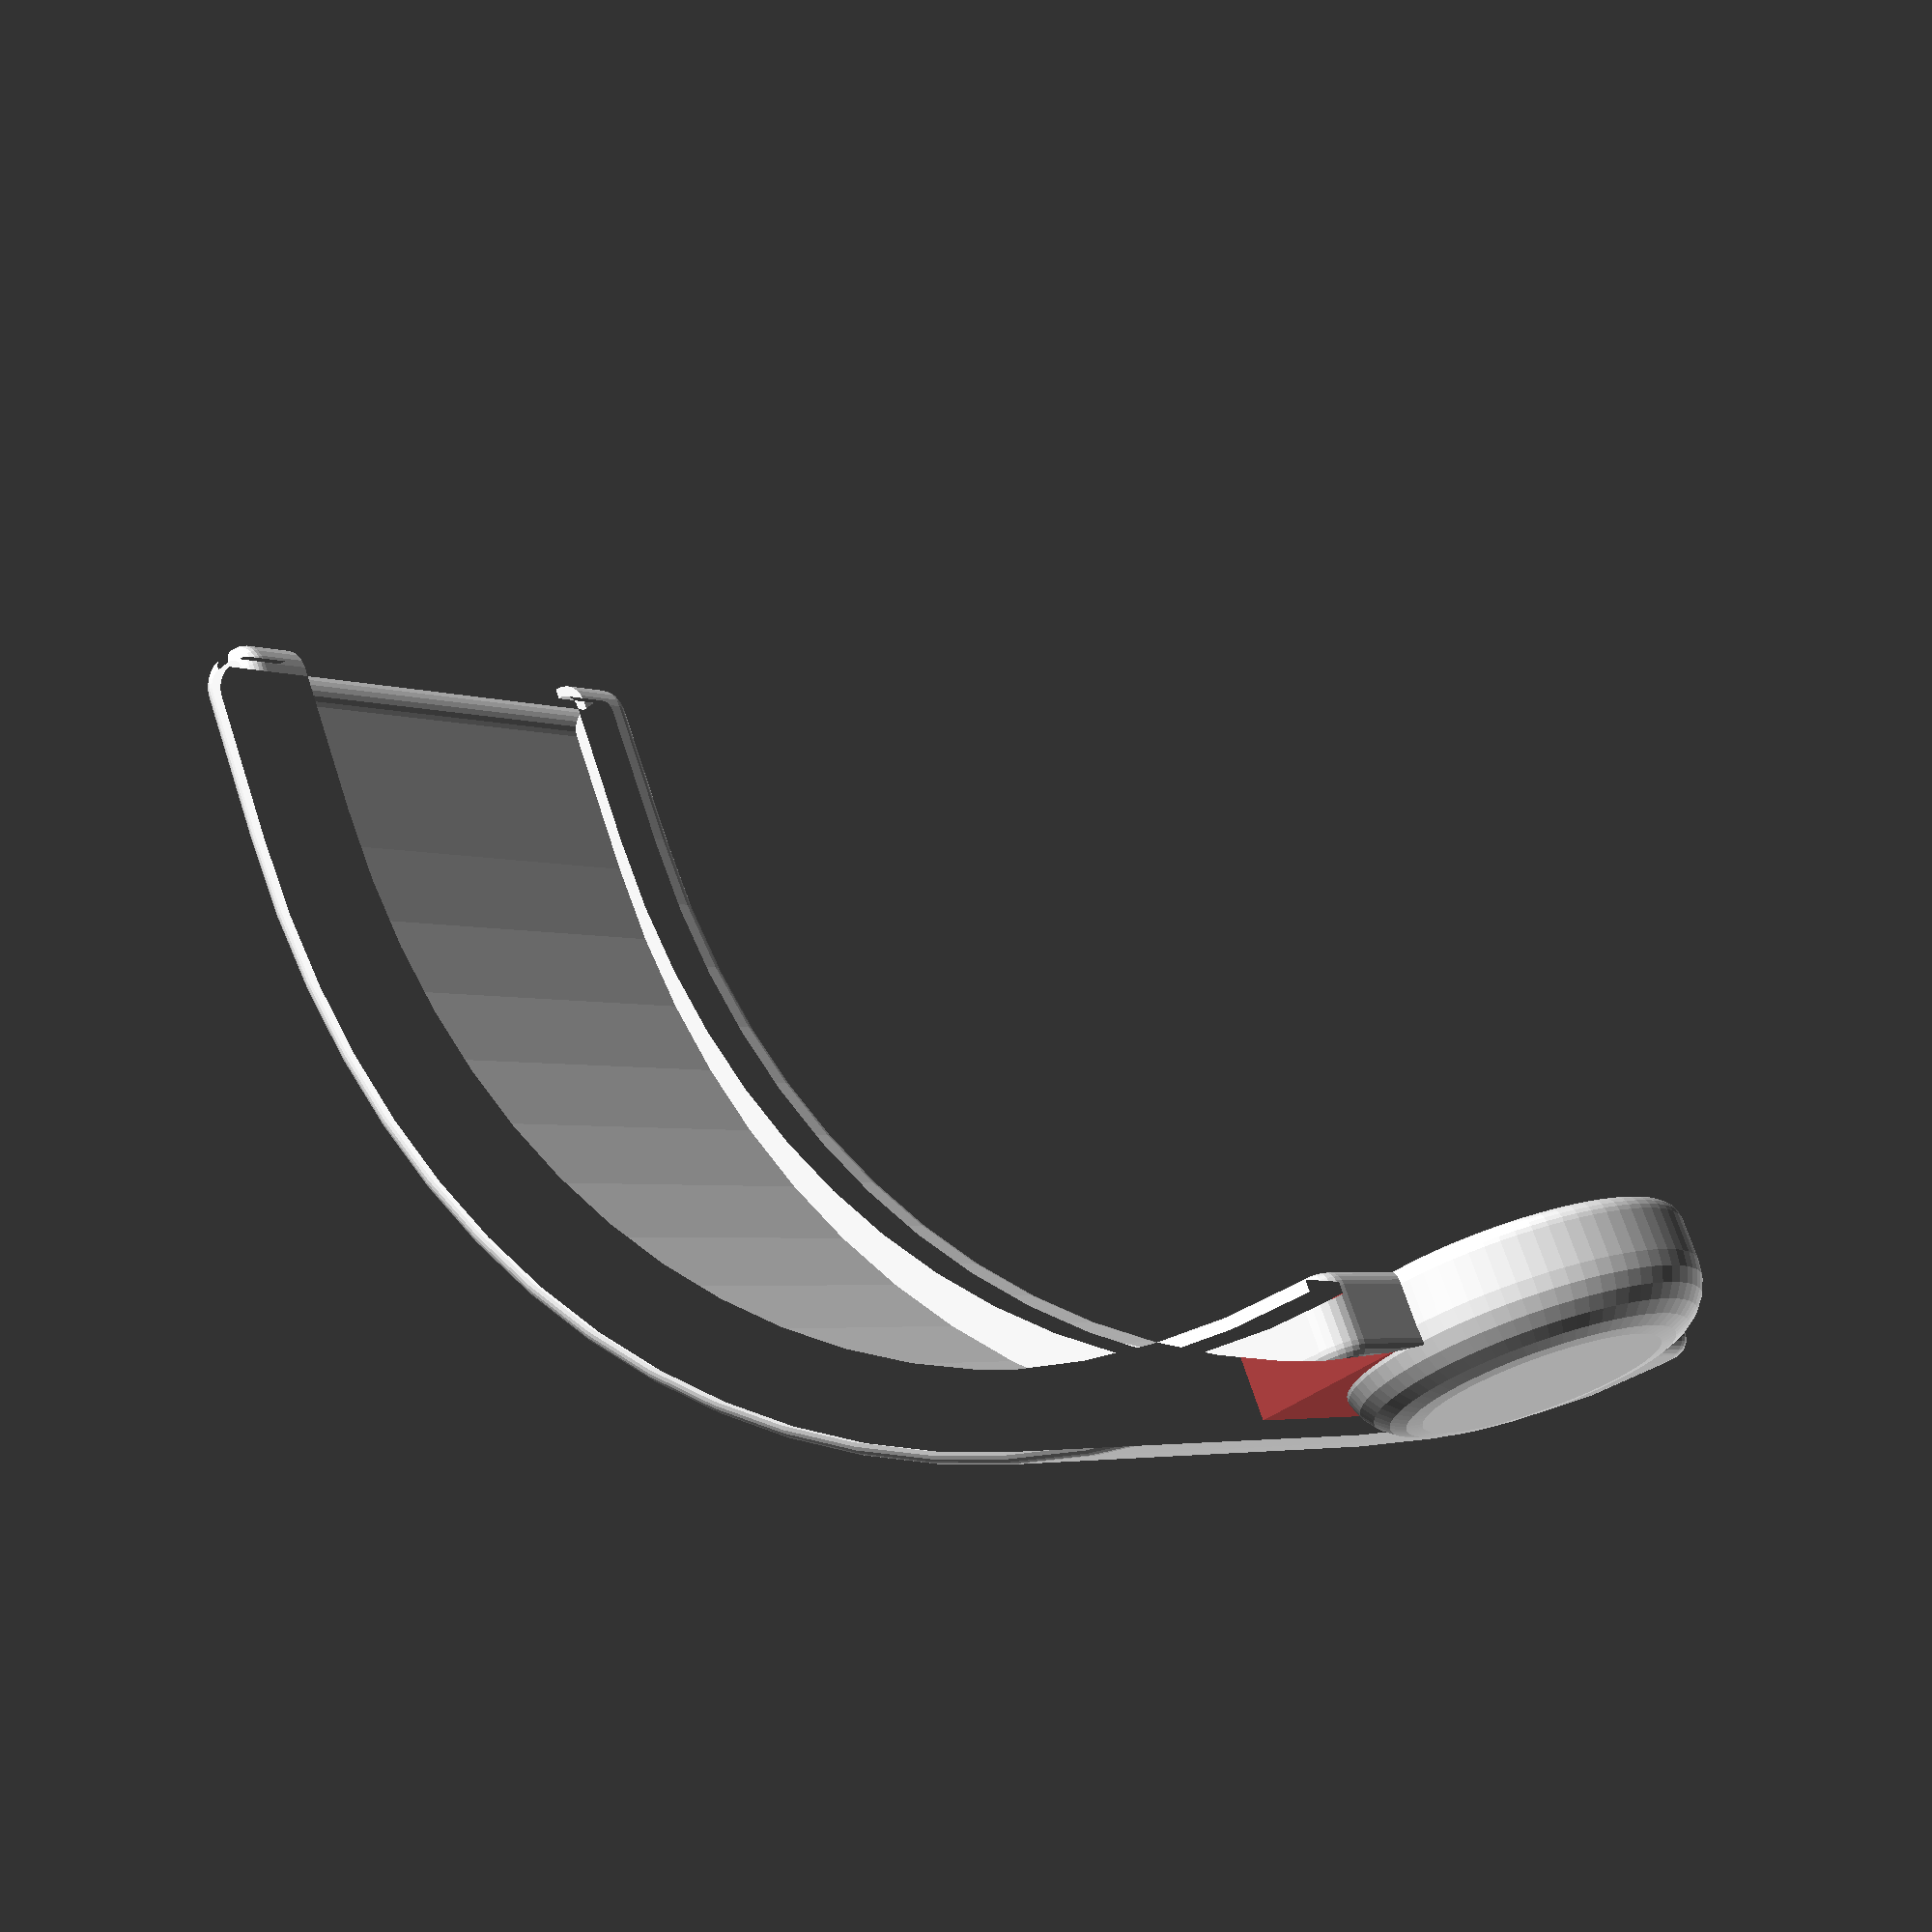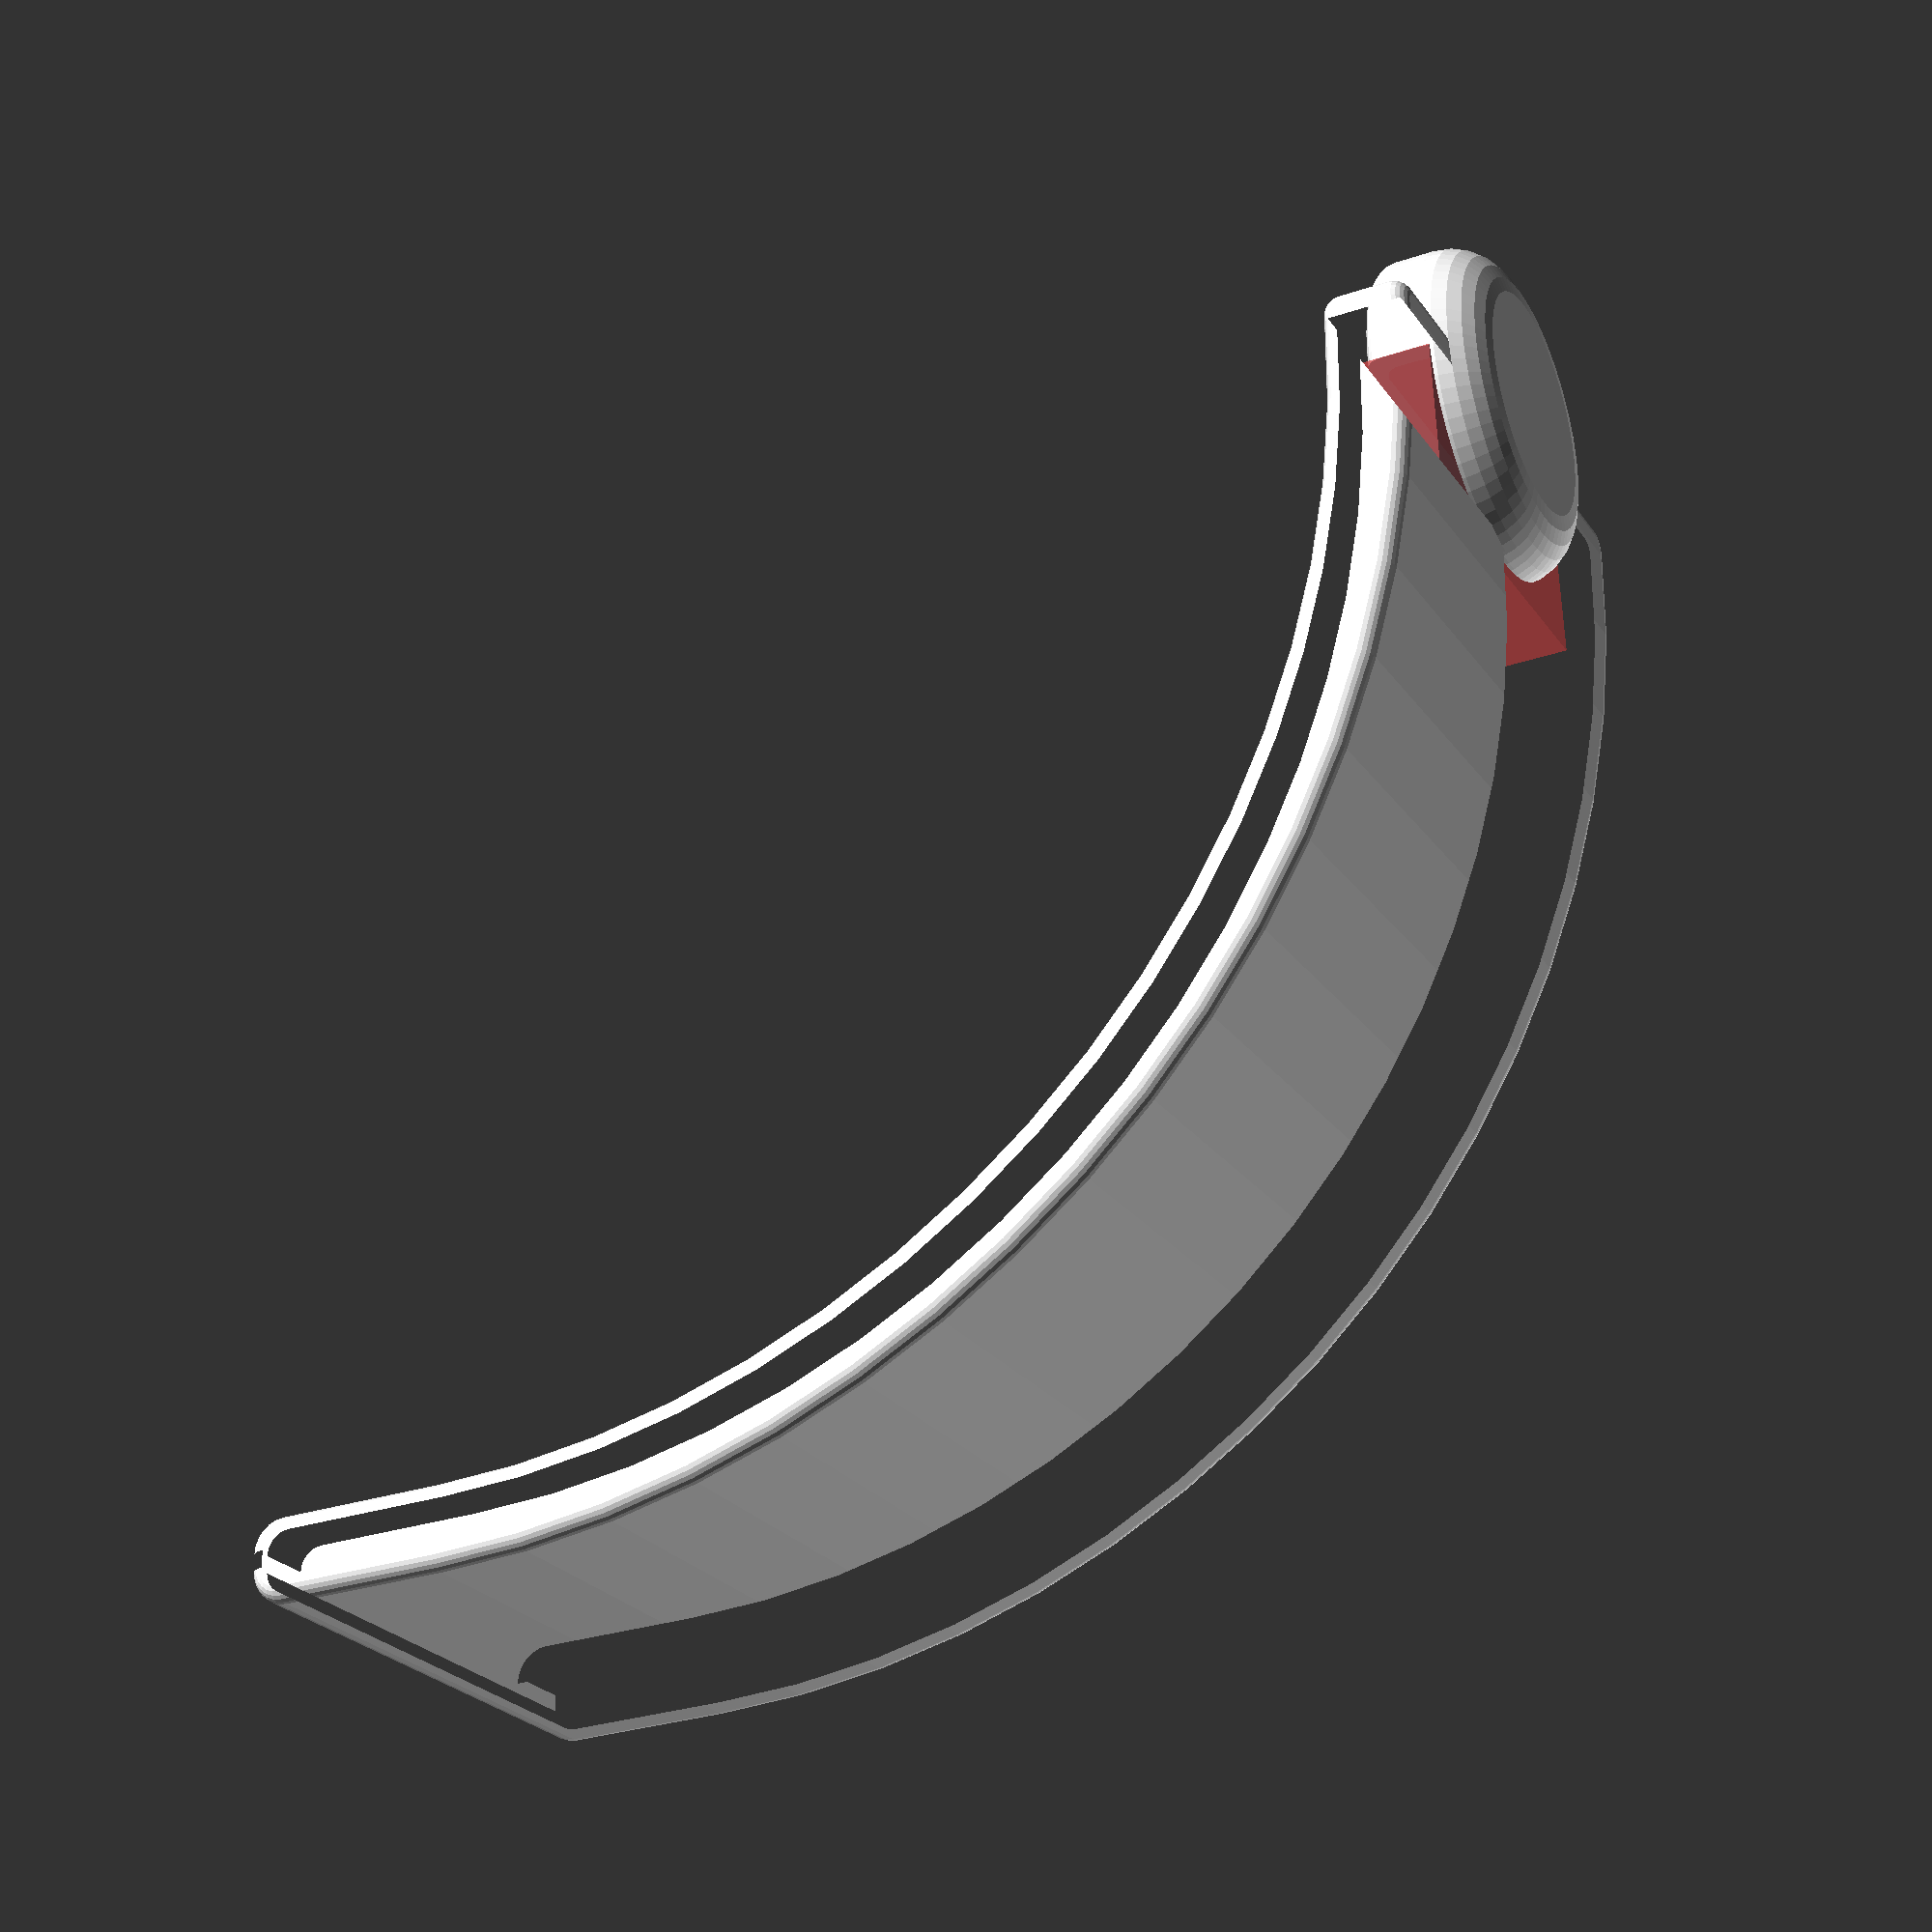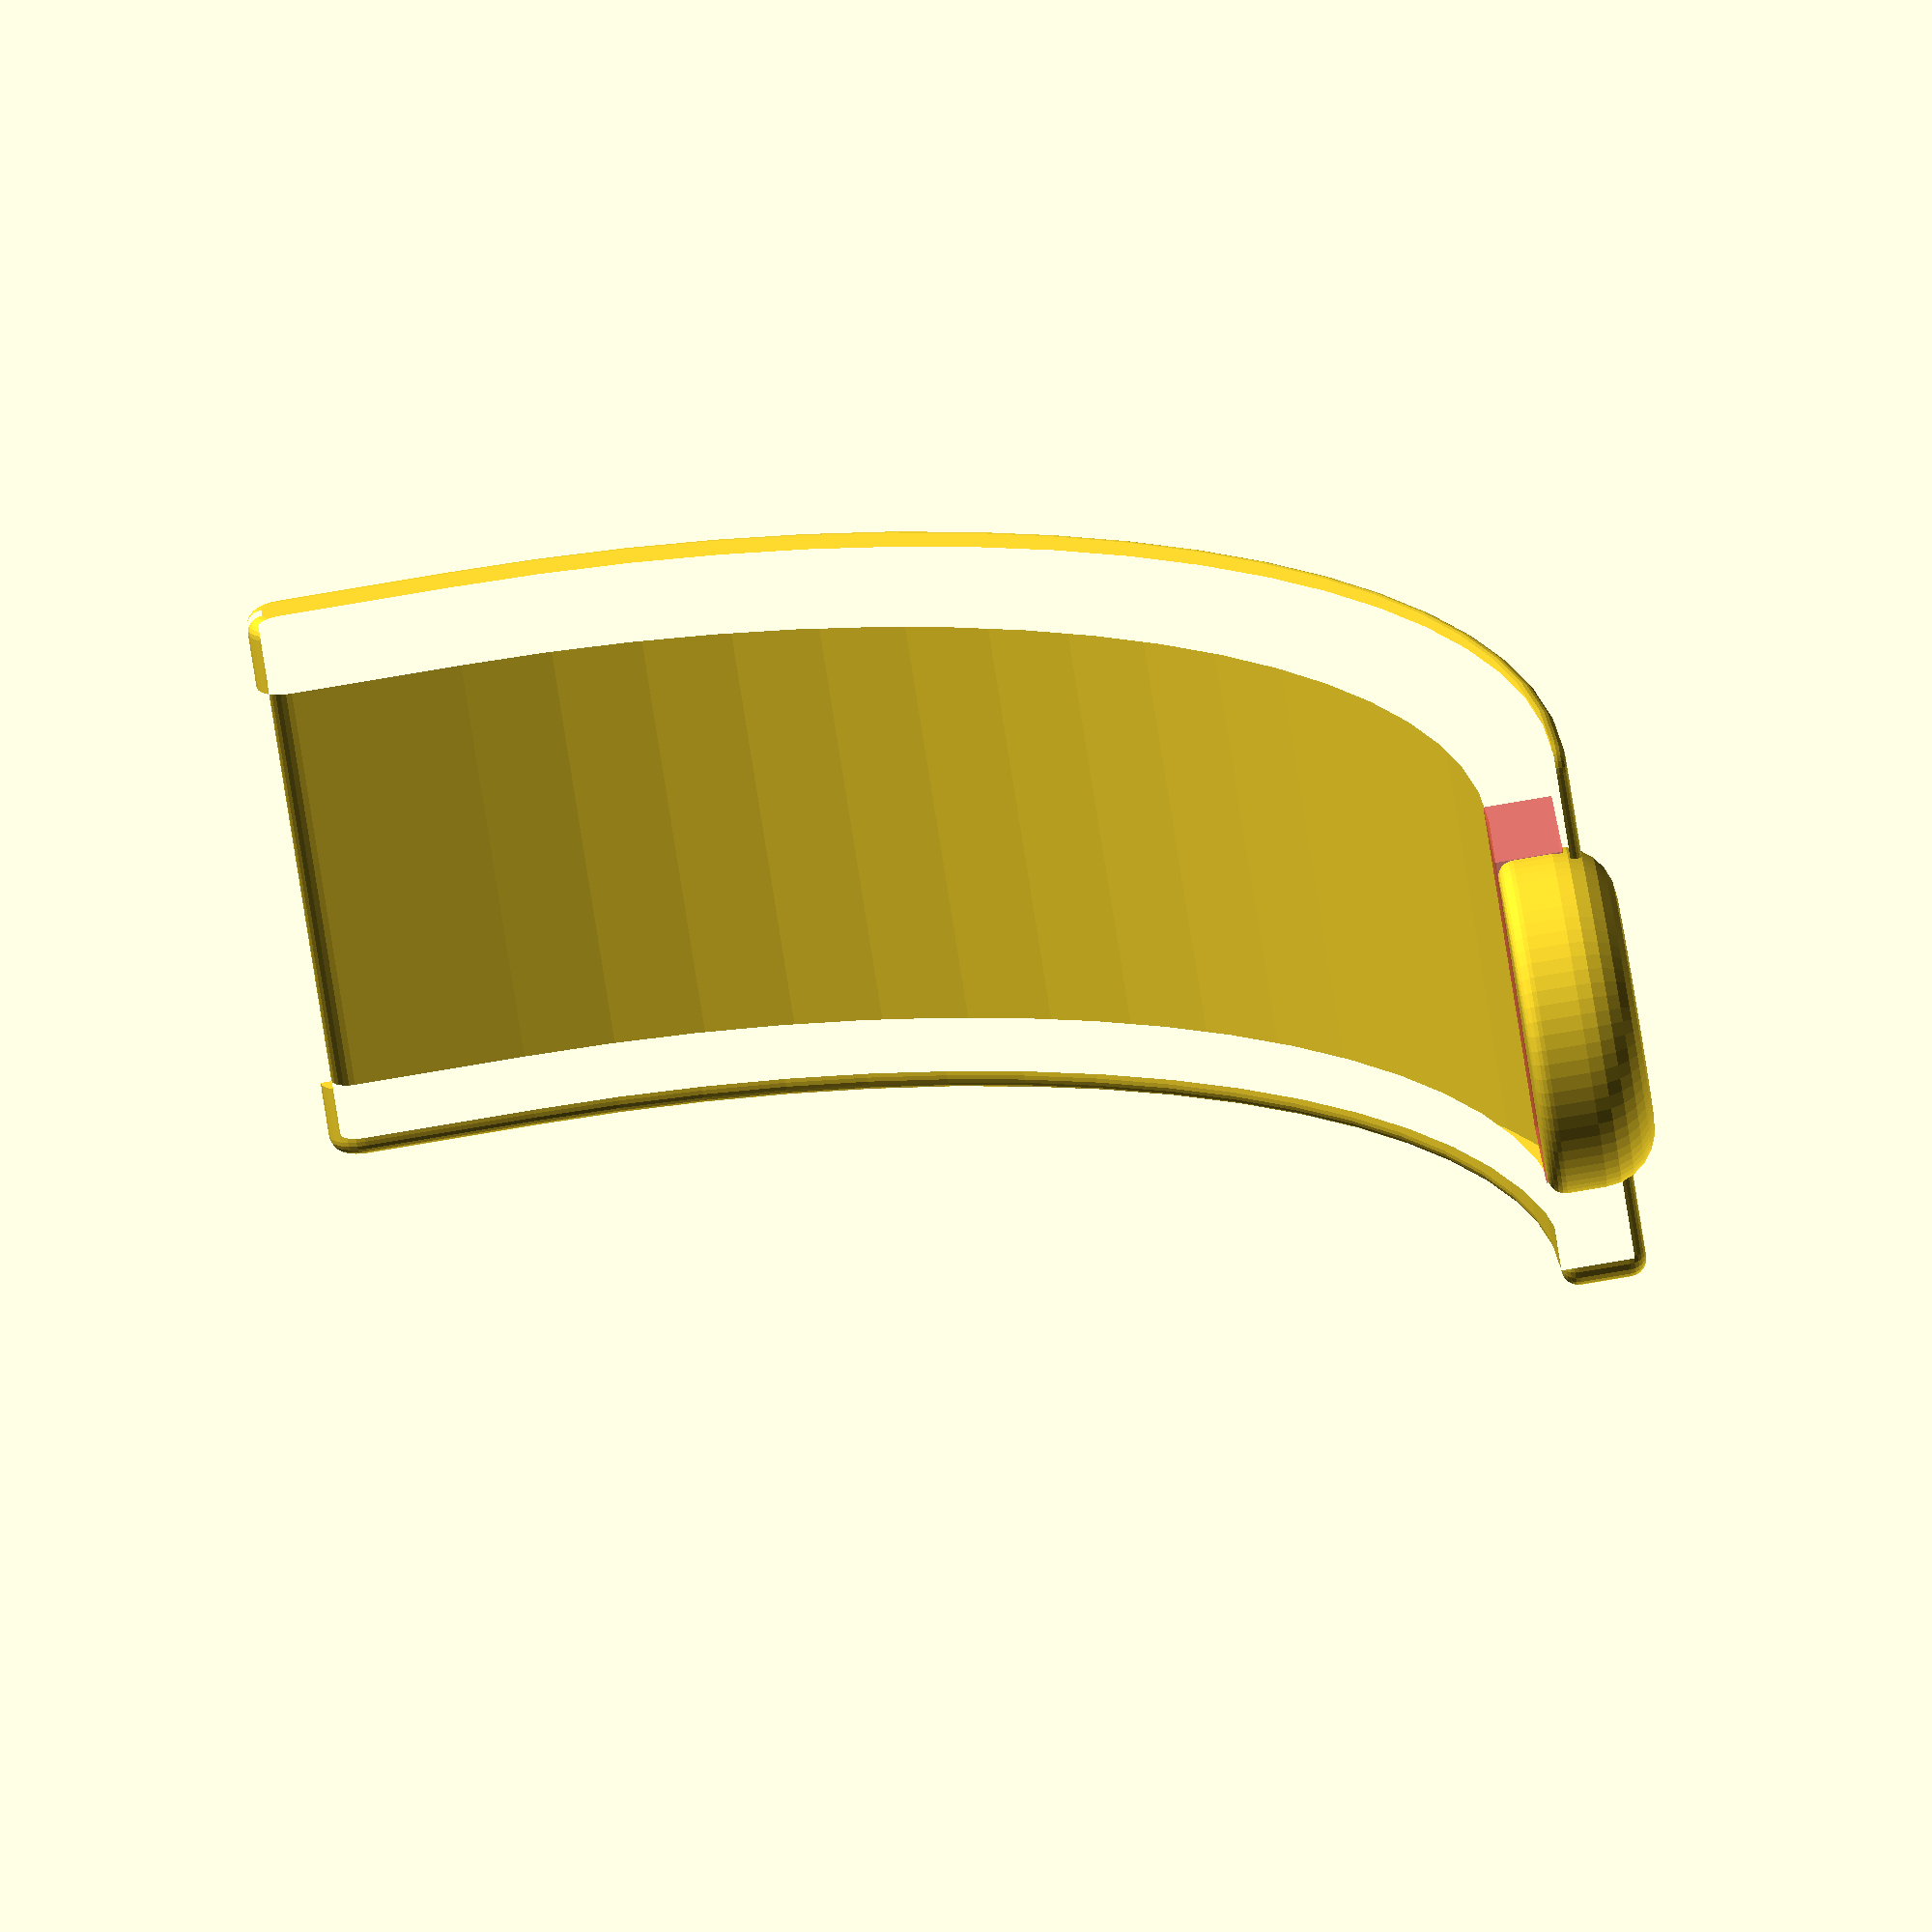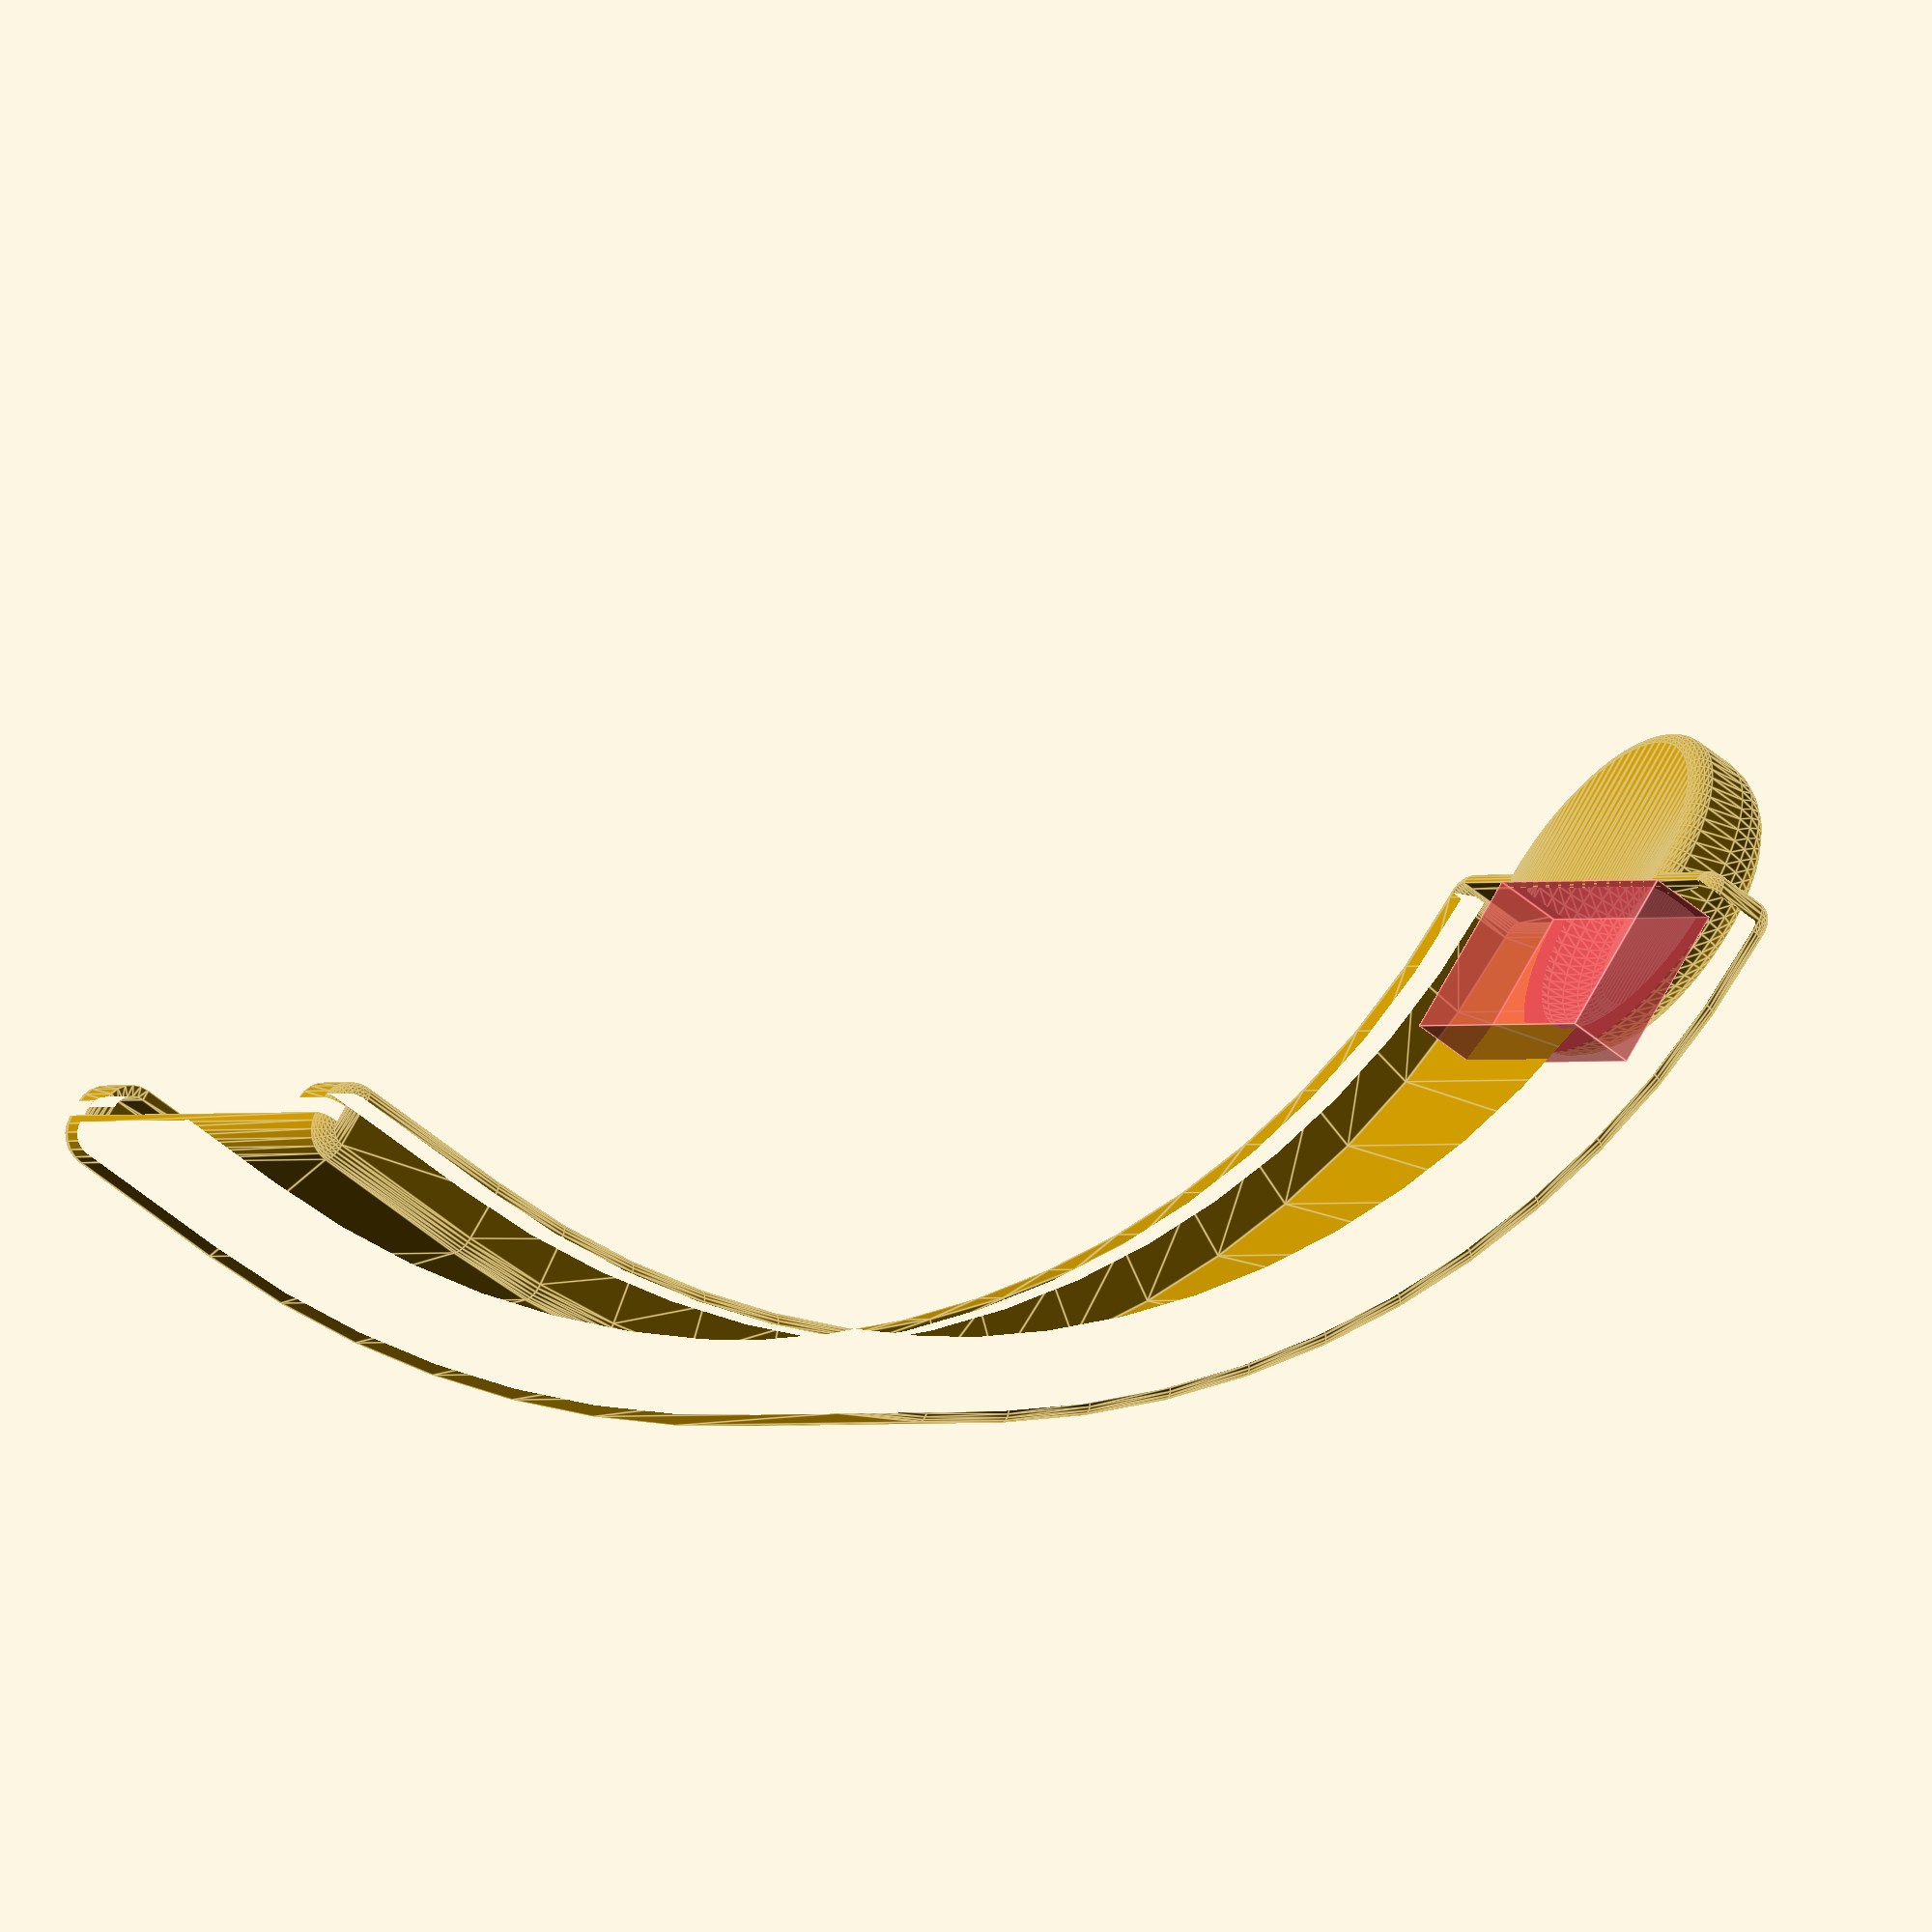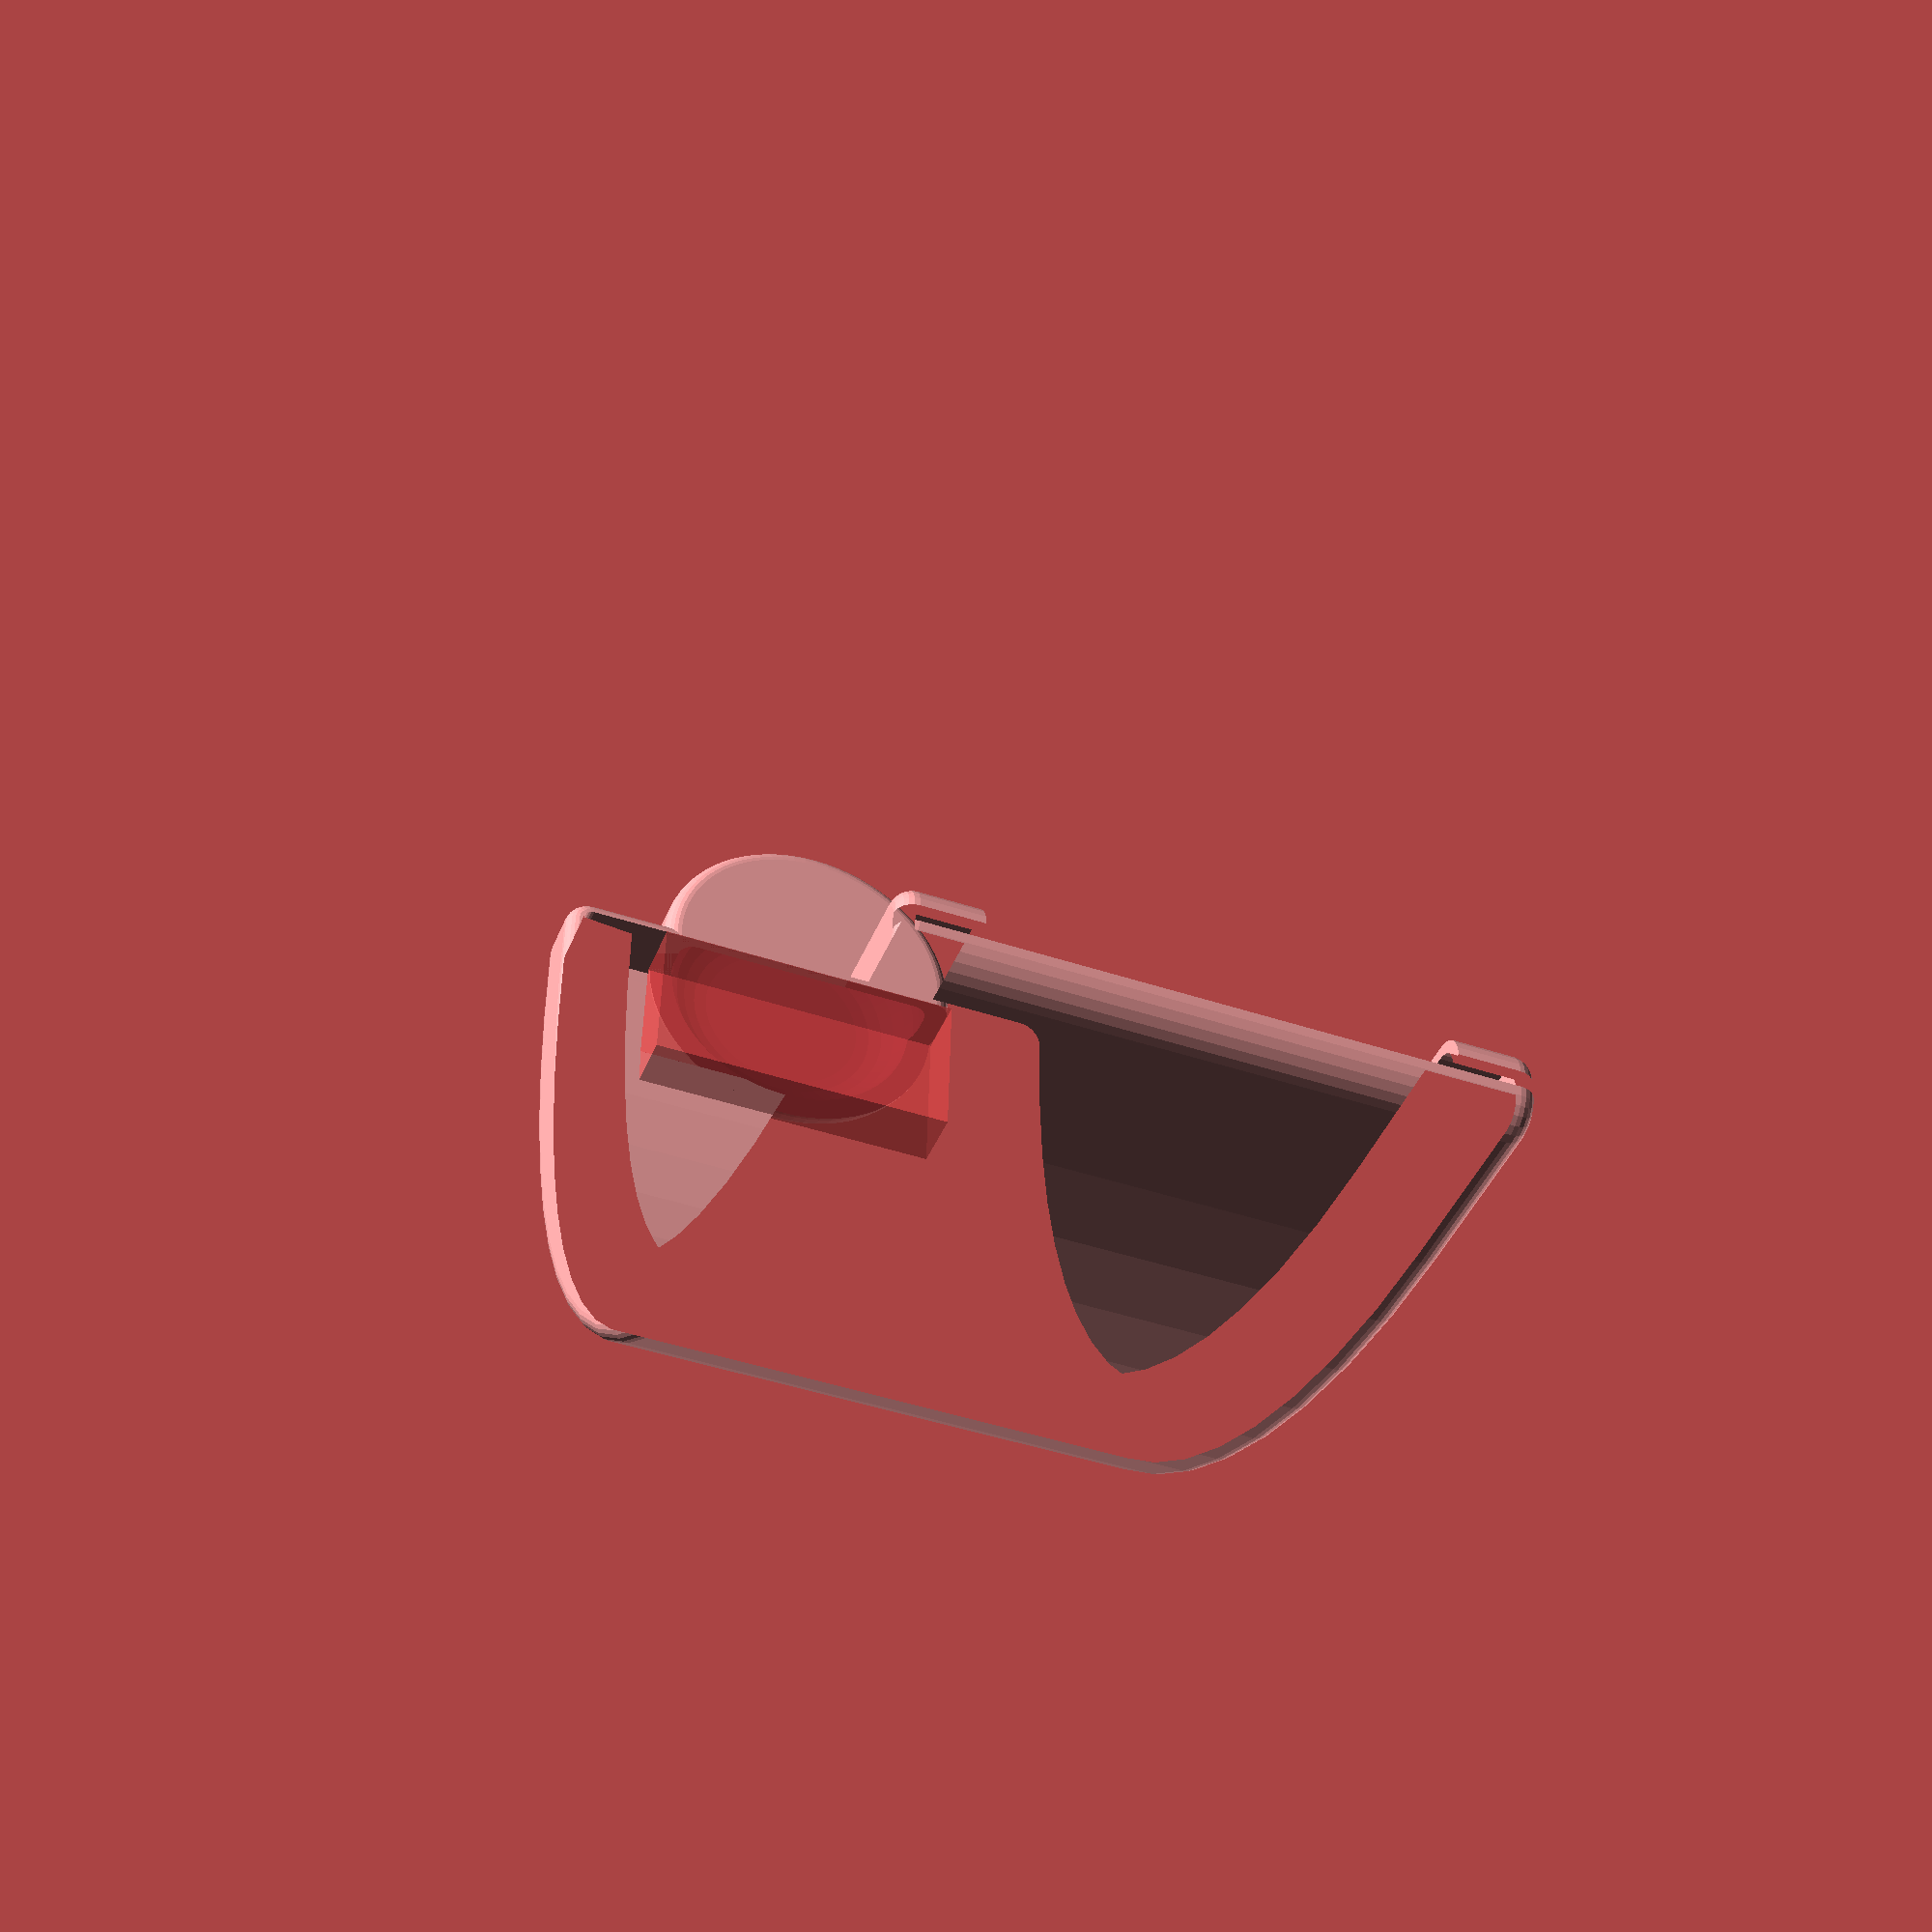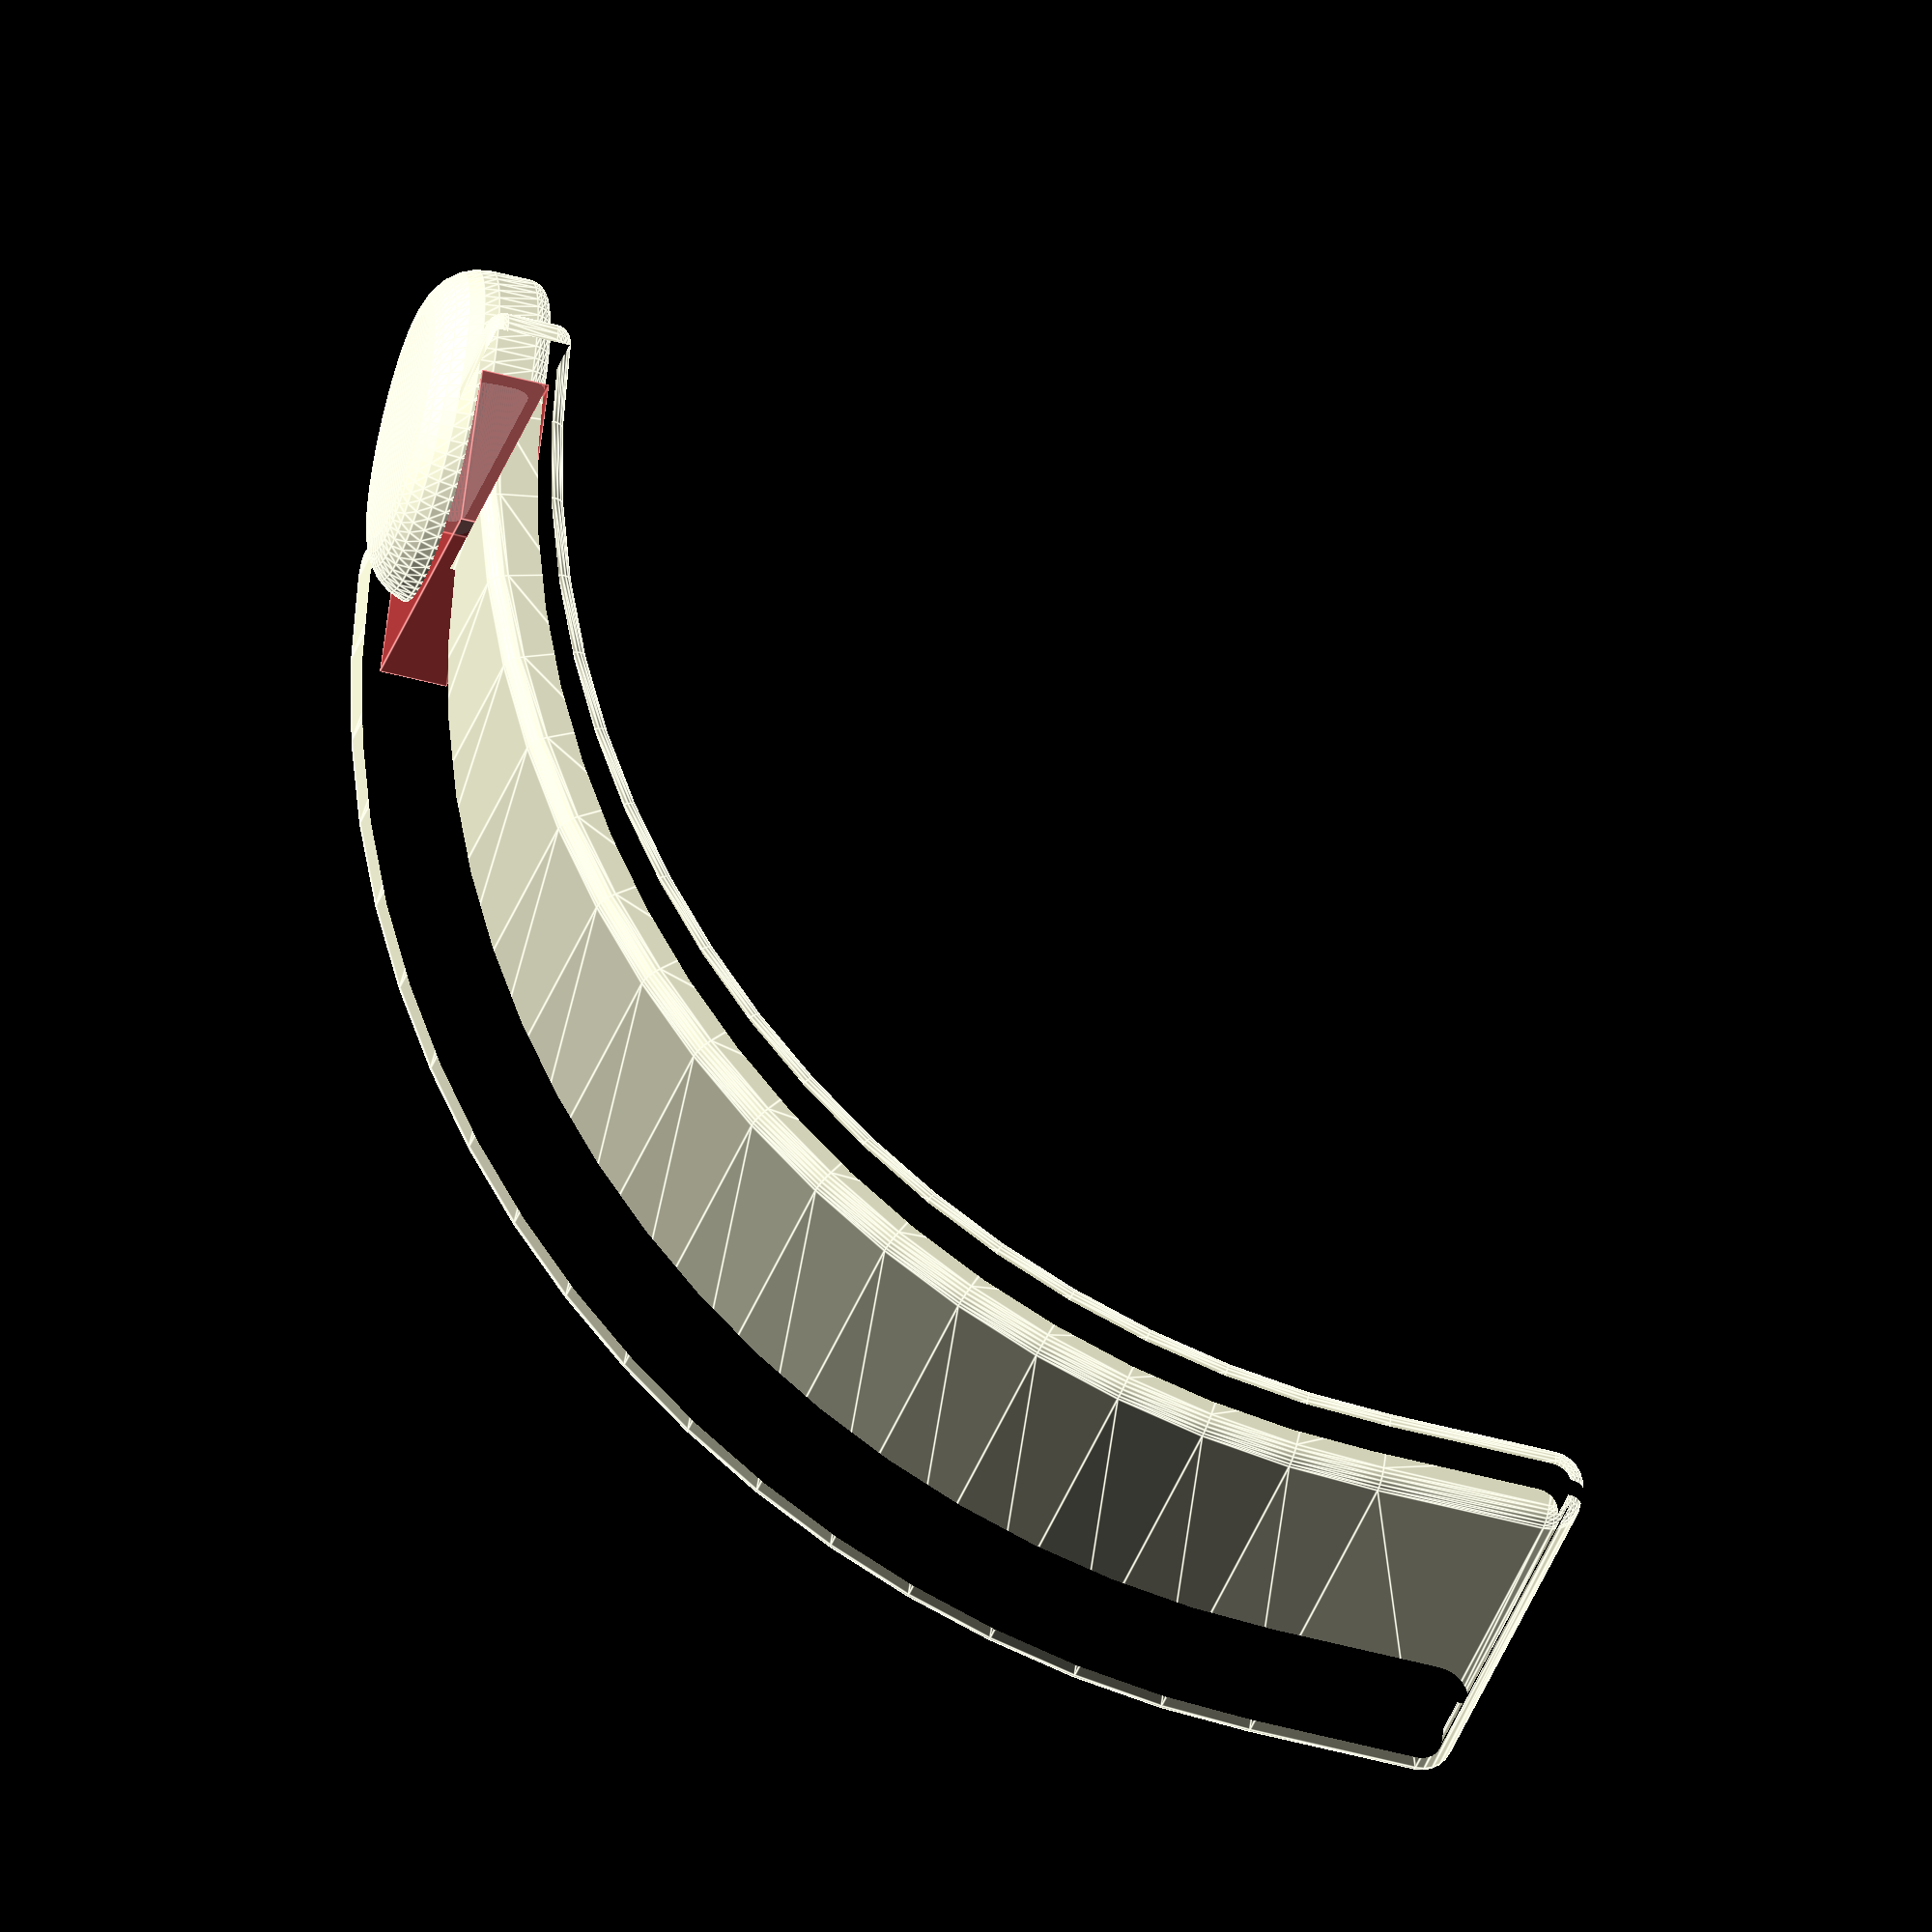
<openscad>

/* Fine
    cang = 1;
    bang = 5;
    dang = 2.5;
    dstp = 5;
    pang = 10;
    pbev = 15;
    coang=82;
// */
 
// /* Coarse
    cang = 5;
    bang = 15;
    dang = 5;
    dstp = 3;
    pang = 15;
    pbev = 30;
    coang=80;
// */

width = 170;
height = 170;
breadth = 100;
thick = 15;
wall = 2;
exof = 10;

butwid = 50;
buthi = 50;
knobr = 25;
butsz = 140;

boxheight = 40;
boxang = 30;
boxsl = tan(boxang)*sin(45);

//rotate([0,0,95])
*rotate([90,0,0]) front_l();
rotate([90,0,0]) front_r();

*color("teal") translate([0,130,30]) rotate([-90,90,0]) batteryholder();

*buttons_r();
*mirror([1,0,0]) buttons_r();

*rbutton();
*rotspline();

module buttons_r() {
    translate([0,0.1,0]) {
    sidebox();
    boxbutton(0);
    boxbutton(1);
    }
}

module boxbutton(nm=0) {
    tw = width+thick+exof;
    z = boxheight+tw*boxsl;
    ht = wall * sqrt(2);
    bof=0.31;
    btr = nm?1-bof:bof;
    translate([tw-butsz*btr, butsz*btr, boxheight-ht-0.5])
    rotate([0,boxang,45]) rbutton();
}

module rbutton(r=knobr-0.3, ca=dang, t=15, b=10, ba=bang, tbv=5, bbv=5) {
    csds = 360/ca;
    bsds = 180/ba+9;
    rotate([90,0,0]) translate([0,-t+7,0]) difference() {
        polyhedron(
            points = concat(
                [for (an=[-90:ba:0]) each circle(
                    r-tbv*(1-cos(an)), t-tbv*(1+sin(an)), ca)],
                [for (an=[0:ba:45]) each circle(
                    r-bbv*(1-cos(an)), bbv*(1-sin(an)), ca)],
                [for (an=[45:ba:90]) each circle(
                    r-b-bbv*(1-cos(an)), -b+bbv*(1-sin(an)), ca)],
                circle(2, -b, ca),
                circle(2, 0, ca),
                circle(r-5, 0, ca),
                circle(r-3, 2, ca),
                circle(r-3, t-4, ca),
                circle(r-5, t-2, ca)
            ),
            faces = concat(
                [for (s=[0:bsds-2]) each cquads(csds, csds*s)],
                [[for (s=[0:csds-1]) s],
                 [for (s=[csds-1:-1:0]) s+csds*(bsds-1)]]
            ));
        translate([0,-b-1,0]) rotate([-90,0,0]) rotspline();
        translate([12,t-1,0]) rotate([-90,0,0]) cylinder(1.5, 5,7, $fn=360/dang);     
    }
}

module rotspline() {
    outr = 6.3/2;
    inr = 5.3/2;
    h1 = 6;
    h2 = 6.5;
    h3 = 10;
    csds = 18*2;
    bsds = 5;
    polyhedron(
        points = concat(
            rstar(1, 1, h3+2),
            rstar(outr, inr, h3),
            rstar(outr, inr, h3-h1),
            rstar(outr, outr, h3-h2),
            rstar(outr, outr, 0)
        ), faces = concat(
            [for (s=[0:bsds-2]) each cquads_r(csds, csds*s, csds*bsds)],
            [[for (s=[0:csds-1]) s],
             [for (s=[0:csds-1]) csds*bsds-s-1]]
        ));
}

function rstar(r1, r2, z, n=18) =
    [for (an = [360/n:360/n:360]) each
        [[r1*sin(an-180/n),r1*cos(an-180/n),z],
         [r2*sin(an),r2*cos(an),z]]];
    
function cquads_r(n,o,s=9999999,ex=0) = concat(
    [for (i=[0:2:n-1-ex]) [(i+1)%n+o,i+o,(i+o+n)%s]],
    [for (i=[0:2:n-1-ex]) [(i+1)%n+o,(i+o+n)%s,((i+1)%n+o+n)%s]],
    [for (i=[1:2:n-1-ex]) [(i+1)%n+o,i+o,((i+1)%n+o+n)%s]],
    [for (i=[1:2:n-1-ex]) [i+o,(i+o+n)%s,((i+1)%n+o+n)%s]]
);

module sidebox() {
    tw = width+thick+exof;
    z = boxheight+tw*boxsl;
    t = wall;
    ht = wall * sqrt(2);
    csds = 360/bang+6;
    bsds = 90/bang+4;
    eb = 5;
    bv = 3;
    bof=0.31;
    difference() {
        polyhedron(
            points = concat(
                sb_curve(0, z-ht, boxsl, eb, 0, tw, t),
                sb_curve(0, 0, 0, eb, 0, tw, t),
                sb_curve(0, 0, 0, eb, 0, tw),
                [for (an=[0:bang:90]) each sb_curve(an, z, boxsl, eb, bv, tw)]
            ), faces = concat(
                [for (s=[0:bsds-2]) each cquads(csds,csds*s,csds*bsds)],
                [[for (s=[0:csds-1]) s],
                 [for (s=[csds-1:-1:0]) s+(csds*(bsds-1))]]
            ));
        translate([tw-butsz*bof, butsz*bof, boxheight-ht-0.5])
        rotate([0,boxang,45]) cylinder(wall+1, knobr, knobr, $fn=360/dang);
        translate([tw-butsz*(1-bof), butsz*(1-bof), boxheight-ht-0.5])
        rotate([0,boxang,45]) cylinder(wall+1, knobr, knobr, $fn=360/dang);
    }
}

function sb_curve(an, z, zsl, eb, bv, w, t=0, bw=butwid, bh=buthi, bs=butsz) = concat(
    bcircle_s(
        eb-bv*(1-cos(an))-t, w-eb, eb, z-bv*(1-sin(an)), zsl, 0, 90),
    bcircle_s(
        eb-bv*(1-cos(an))-t, w-eb, bh-eb, z-bv*(1-sin(an)), zsl, 90, 135),
    bcircle_s(
        eb-bv*(1-cos(an))-t, w-bs+bh-eb, bs-eb, z-bv*(1-sin(an)), zsl, 135, 180),
    bcircle_s(
        eb-bv*(1-cos(an))-t, w-bs+eb, bs-eb, z-bv*(1-sin(an)), zsl, 180, 270),
    bcircle_s(
        eb-bv*(1-cos(an))-t, w-bs+eb, bs-bw+eb, z-bv*(1-sin(an)), zsl, 270, 315),
    bcircle_s(
        eb-bv*(1-cos(an))-t, w-bw+eb, eb, z-bv*(1-sin(an)), zsl, 315, 360)
    );

function bcircle_s(r, x, y, z, zsl, san, ean, a=bang) = 
    [for (an=[san:(san<ean?a:-a):ean])
        [x+r*sin(an),y-r*cos(an),(z-(x+y+r*(sin(an)-cos(an)))*zsl)]];

module front_l() {
    translate([-exof,50,0]) difference() {
        union() {
            quarterpipe_h();
            for (an=[12.5:5:87.5]) rib(an);
        }
        mirror([1,0,0]) {
            cpoint(10, 15);
            cline(10,15,15,20);
            cpoint(15, 20);
            cline(15,20,25,35);
            cpoint(25, 35);
            cline(25,35,35,20);
            cpoint(30, 55);
            cline(30,55,45,55);
    
            cpoint(55,50);
            cline(55,50,75,65);
            cpoint(75,65);
            cline(75,65,90,55);
            cpoint(90,55);
            
            cpoint(5,88);
            cline(5,88,20,75);
            cpoint(20,75);
            cline(20,75,30,80);
            cpoint(30,80);
            cline(30,80,30,55);
            cpoint(40,70);
            cline(40,70,45,55);
            
            cpoint(15,50);
            cline(15,50,25,35);
            
            cpoint(45,55);
            cline(45,55,55,50);
            cline(55,50,40,20);
            cpoint(40,20);
            cline(40,20,35,20);
            cpoint(35,20);
        }
    }
}

module front_r() {
    translate([exof,50,0]) difference() {
        union() {
            mirror([1,0,0]) quarterpipe();
            translate([-5,height,breadth/2]) topdisc();
        }
        translate([-5,height+wall,breadth/2]) disc(r=26, t=16);
        *union() {
            cpoint(5, 15);
            cline(5,15,15,15);
            cpoint(15, 15);
            cline(15,15,25,35);
            cpoint(25, 35);
            cline(25,35,25,55);
            cpoint(25, 55);
            cline(25,55,45,55);
            cpoint(45,55);
            cline(45,55,55,50);
            cpoint(55,50);
            cline(55,50,75,35);
            cpoint(75,35);
            cline(75,35,85,55);
            cpoint(85,55);
            
            cpoint(5,85);
            cline(5,85,20,75);
            cpoint(20,75);
            cline(20,75,30,80);
            cpoint(30,80);
            cline(30,80,40,70);
            cpoint(40,70);
            cline(40,70,45,55);
            
            cpoint(15,45);
            cline(15,45,25,35);
            
            cline(55,50,40,20);
            cpoint(40,20);
            cline(40,20,35,25);
            cpoint(35,25);
        }
    }
}

module topdisc(r=30, t=20) {
    h = thick - 3;
    difference() {
        disc(r, t);
        #translate([r/2+2,h/2-0.1,0]) cube([r,h+0.1,2*r], true);
    }
}

module rib(an, th=thick-2, rh=height+0.1, w=wall, z=breadth, zo=3, o=10) {
    rotate([0,0,an]) translate([-w/2, rh+th, z-zo])
    rotate([0,90,0]) linear_extrude(height=w)
        polygon([
            [0,0],[0,-th],[o,-th],[o+th,0]]);
    rotate([0,0,an]) translate([w/2, rh+th, zo])
    rotate([0,-90,0]) linear_extrude(height=w)
        polygon([
            [0,0],[0,-th],[o,-th],[o+th,0]]);
}

module cpoint(a, z, t=5, d=1.5, rw=width+thick, rh=height+thick) {
    translate([rw*sin(a),rh*cos(a), z])
    rotate([0,0,-a])
    translate([0,-d,0])
    disc(t, d*2, d*1.5, 0, ca=pang, ba=pbev);
}

module cline(a1, z1, a2, z2, t=1.5, rw=width+thick, rh=height+thick, a=cang) {
    if (a1 > a2) {
        cline_lr(a2, z2, a1, z1, t, rw, rh, a);
        //cline_lr(a2, z2, a1, z1, t-1, rw-2, rh-2, a);
    } else {
        cline_lr(a1, z1, a2, z2, t, rw, rh, a);
        //cline_lr(a1, z1, a2, z2, t-1, rw-2, rh-2, a);
    }
}

module cline_lr(a1, z1, a2, z2, t, rw, rh, a) {
    st = a2-a1;
    abst = st>0.1?st:0.1;
    zdis = (z2-z1);
    zf = zdis/abst;
    bsds = 360/pbev;
    csds = ceil(abst/a)+1;
    // Afstand is een hoek, moet echte afstand worden (ongeveer)
    adis = st*rw*PI/180;
    tnorm = sqrt(zdis*zdis+adis*adis);
    t1 = t*adis / tnorm;
    t2 = t*zdis / tnorm;
    aend = (st>0.1)?(st-0.1):0;
    polyhedron(
        points = [for (ba=[pbev:pbev:360]) each concat(
            [for (an=[0:a:aend])
             [(rw+t*sin(ba))*sin(an+a1)-t2*cos(ba)*cos(an+a1),
              (rh+t*sin(ba))*cos(an+a1)+t2*cos(ba)*sin(an+a1),
              z1+an*zf+t1*cos(ba)]
            ],
            [[(rw+t*sin(ba))*sin(a2)-t2*cos(ba)*cos(a2),
              (rh+t*sin(ba))*cos(a2)+t2*cos(ba)*sin(a2),
              z2+t1*cos(ba)]])],
        faces = concat(
            [for (s=[0:bsds-1]) each cquads(csds, csds*s, csds*bsds, 1)],
            [[for (s=[bsds-1:-1:0]) s*csds]],
            [[for (s=[bsds-1:-1:0]) (bsds-s)*csds-1]]
            ));
}

module disc(r=30, t=20, bbv=3, tbv=10, ca=cang, ba=bang) {
    csds = 360/ca;
    bsds = 180/ba+2;
    polyhedron(
        points = concat(
            [for (an=[-90:ba:0]) each circle(
                r-tbv*(1-cos(an)), t-tbv*(1+sin(an)), ca)],
            [for (an=[0:ba:90]) each circle(
                r-bbv*(1-cos(an)), bbv*(1-sin(an)), ca)]
        ),
        faces = concat(
            [for (s=[0:bsds-2]) each cquads(csds, csds*s)],
            [[for (s=[0:csds-1]) s]],
            [[for (s=[csds-1:-1:0]) s+csds*(bsds-1)]]
        ));
}

function circle(r, h, a=cang) = 
    [for (an=[a:a:360]) [r*cos(an),h,r*sin(an)]];

module quarterpipe(rw=width, rh=height, s=breadth, t=thick, bv=3, eb=5, ics=30, bth=2) {
    csds = 180/cang+2+(180/bang+2)+(180/bang+2); // curve + 2 corners
    bsds = 180/bang+6; // bevel sides
    tsds = csds*(bsds-1); // total (-1 for inside index)
    polyhedron(
        points = concat(
            // Outside
            [for (an=[-90:bang:0]) each 
                qpipe_curve(an, rw+t-bv, rh+t-bv, s, bv, eb, ics, 0)],
            // Inside
            [for (an=[0:bang:90]) each
                qpipe_curve(an, rw+bv, rh+bv, s, bv, eb, ics, ics)],
            qpipe_curve(90, rw+bv, rh+bv, s, bv, eb, ics, ics, o=10),
            qpipe_curve(90, rw+bv+bth, rh+bv+bth, s, bv, eb, ics, ics, o=10, bth=bth),
            qpipe_curve(90, rw+bv+bth, rh+bv+bth, s, bv, eb, ics, ics, bth=bth),
            qpipe_curve(-90, rw+t-bv-bth, rh+t-bv-bth, s, bv, eb, ics, bth=bth)
        ),
        faces = concat(
            // sides
            [for (s=[0:bsds-2]) each cquads(csds, csds*s, csds*bsds, ex=1)],
            [for (s=[1:csds/2-1]) each [
                // outside
                [s-1,s,csds-s],[s,csds-s-1,csds-s],
                // inside
                [tsds+s,tsds+s-1,tsds+csds-s],[tsds+s,tsds+csds-s,tsds+csds-s-1]]]
        ));        
}

function qpipe_curve(an, rw, rh, s, bv, eb, ics, io=0, o=0, bth=0) =
    concat(
        io ? qcircle( // lower base curve
            bv-(bv-bth)*sin(an+180), bv-(bv-bth)*sin(an+180),
            bv*(1-cos(an))+o, -(rw+(bv-bth)), -ics, san=90, a=-bang
        ) : qcircle( // lower base curve
            bv-(bv-bth)*sin(an), bv-(bv-bth)*sin(an),
            bv*(1-cos(an))+o, -(rw-(bv-bth)), -ics, san=180, a=bang
        ),
        qcircle( // lower curve
            rw-bv*sin(an), rh-bv*sin(an),
            bv*(1-cos(an))+o, san=-90
        ),
        bcircle( // lower corner
            eb-bv*(1-cos(an)),
            1, rh-bv*sin(an), eb,
            san=-90
        ),
        bcircle( // upper corner
            eb-bv*(1-cos(an)),
            1, rh-bv*sin(an), s-eb,
            san=0
        ),
        qcircle( // upper curve
            rw-bv*sin(an), rh-bv*sin(an),
            s-bv*(1-cos(an))-o, san=-90, a=-cang
        ),
        io ? qcircle( // upper base curve
            bv-(bv-bth)*sin(an+180), bv-(bv-bth)*sin(an+180),
            s-bv*(1-cos(an))-o, -(rw+(bv-bth)), -ics, san=90, a=bang
        ) : qcircle( // upper base curve
            bv-(bv-bth)*sin(an), bv-(bv-bth)*sin(an),
            s-bv*(1-cos(an))-o, -(rw-(bv-bth)), -ics, san=180, a=-bang
        )
    );

module quarterpipe_h(san=-90, rw=width, rh=height, s=breadth, t=thick, bv=3, eb=5, cs=10, bth=2, ics=30) {
    

    // just the curve
    jsds = (180/bang+2)+(90/bang+2)+(100/dang+1);
    // curve + 2 corners
    csds = (coang*2)/cang+2+jsds+(180/bang+2)+dstp*4-4+(100/dang+2);
    bsds = 180/bang+6; // bevel sides
    tsds = csds*(bsds-1); // total (-1 for inside inxdex)
    osds = csds*(bsds-4); // Filling back edge
    isds = csds*(bsds-3); // Filling back edge
    
    // closed off end segments
    ovoff = ceil(2/cang);
    
    cursds = jsds/2+1+dstp*2-2+(50/dang+1);
    offsds = (50/dang)+dstp;
    botsds = 90/bang+1;
    ofoff = ((50/dang)+dstp+(45/bang)+(90/bang)+dstp+(50/dang));
    ios = ics+6;
    polyhedron(
        points = concat(
            // Outside
            [for (an=[-90:bang:0]) each
                qpipe_h_curve(an, san, rw+t-bv, rh+t-bv, s, bv, eb, cs, ics)],
            // Inside
            [for (an=[0:bang:90]) each
                qpipe_h_curve(an, san, rw+bv, rh+bv, s, bv, eb, cs, ics, ios, t)],
            qpipe_h_curve(90, san, rw+bv, rh+bv, s, bv, eb, cs, ics, ios, t, o=10),
            qpipe_h_curve(90, san, rw+bv+bth, rh+bv+bth, s, bv, eb, cs, ics, ios, t, bth, o=10),
            qpipe_h_curve(90, san, rw+bv+bth, rh+bv+bth, s, bv, eb, cs, ics, ios, t, bth),

            qpipe_h_curve(-90, san, rw+t-bv-bth, rh+t-bv-bth, s, bv, eb, cs, ics, bth=bth)

        ),
        faces = concat(
            // sides
            [for (s=[0:bsds-5]) each cquads(csds, csds*s, csds*bsds, ex=1)],
            cquads(csds, csds*(bsds-4)+botsds, csds*bsds, ex=csds/2+cursds+botsds+ovoff),
            cquads(csds, csds*(bsds-4)+csds/2+cursds-1+ovoff, csds*bsds, ex=csds/2+cursds+botsds+ovoff),
            [[csds*(bsds-4)+csds/2+cursds-1+ovoff, csds*(bsds-4)+csds/2-cursds-ovoff, csds*(bsds-3)+csds/2-cursds-ovoff],
             [csds*(bsds-4)+csds/2+cursds-1+ovoff, csds*(bsds-3)+csds/2-cursds-ovoff, csds*(bsds-3)+csds/2+cursds-1+ovoff]],
            cquads(csds, csds*(bsds-3), csds*bsds, ex=1),
            cquads(csds, csds*(bsds-2), csds*bsds, ex=1),
            [[isds-1,0,csds-1],[isds-1,isds-csds,0],
             [isds-csds-1,isds-1,csds-1],[isds-csds,isds-csds*2,0],
             [isds+csds-1,isds+csds*2-1,isds+csds*3-1],[isds+csds*2,isds+csds,isds],
             [isds,isds+csds-1,isds+csds*2],[isds+csds-1,isds+csds*3-1,isds+csds*2]],
            [for (s=[0:floor((bsds-6)/2)-1]) each [
                [csds*s,osds-(csds*(s+1)),csds*(s+1)],
                [csds*(s+1),osds-(csds*(s+1)),osds-(csds*(s+2))],
                [osds-(csds*(s+1))+csds-1,csds*s+csds-1,csds*(s+1)+csds-1],
                [osds-(csds*(s+1))+csds-1,csds*(s+1)+csds-1,osds-(csds*(s+2))+csds-1]
                ]],
            [for (s=[1:botsds]) each [
                // inside
                [isds+s-1,isds+s,isds+csds-s],[isds+s,isds+csds-s-1,isds+csds-s],
                // outside
                [osds+s,osds+s-1,osds+csds-s],[osds+s,osds+csds-s,osds+csds-s-1]]],
            [[osds+botsds,isds+csds-botsds-1,isds+botsds],
             [osds+botsds,osds+csds-botsds-1,isds+csds-botsds-1]],
            [for (s=[1:csds/2-cursds]) each [
                // outside
                [s-1,s,csds-s],[s,csds-s-1,csds-s],
                // inside
                [tsds+s,tsds+s-1,tsds+csds-s],[tsds+s,tsds+csds-s,tsds+csds-s-1]]],
            ovoff=0?[]:[for (s=[csds/2-cursds-ovoff+1:csds/2-cursds]) each [
                // inside
                [isds+s-1,isds+s,isds+csds-s],[isds+s,isds+csds-s-1,isds+csds-s],
                // outside
                [osds+s,osds+s-1,osds+csds-s],[osds+s,osds+csds-s,osds+csds-s-1]]],
            [[csds/2-ofoff-2,csds/2-ofoff-1,csds/2],
             [csds/2+ofoff+1,csds/2+ofoff+2,csds/2],
             [csds/2+ofoff+2,csds/2-ofoff-2,csds/2],
             [osds+csds/2-ofoff-1,osds+csds/2-ofoff-2,osds+csds/2],
             [osds+csds/2+ofoff+2,osds+csds/2+ofoff+1,osds+csds/2],
             [osds+csds/2-ofoff-2,osds+csds/2+ofoff+2,osds+csds/2],
             [isds+csds/2-ofoff-2,isds+csds/2-ofoff-1,isds+csds/2],
             [isds+csds/2+ofoff+1,isds+csds/2+ofoff+2,isds+csds/2],
             [isds+csds/2+ofoff+2,isds+csds/2-ofoff-2,isds+csds/2],
             [tsds+csds/2-ofoff-1,tsds+csds/2-ofoff-2,tsds+csds/2],
             [tsds+csds/2+ofoff+2,tsds+csds/2+ofoff+1,tsds+csds/2],
             [tsds+csds/2-ofoff-2,tsds+csds/2+ofoff+2,tsds+csds/2]
            ],
            [for (s=[0:offsds]) each [
                [csds/2-s-1,csds/2-s,csds/2-ofoff+s],
                [csds/2-s,csds/2-ofoff+s-1,csds/2-ofoff+s],
                [csds/2+s,csds/2+s+1,csds/2+ofoff-s],
                [csds/2+s,csds/2+ofoff-s,csds/2+ofoff-s+1],

                [osds+csds/2-s,osds+csds/2-s-1,osds+csds/2-ofoff+s],
                [osds+csds/2-s,osds+csds/2-ofoff+s,osds+csds/2-ofoff+s-1],
                [osds+csds/2+s+1,osds+csds/2+s,osds+csds/2+ofoff-s],
                [osds+csds/2+s,osds+csds/2+ofoff-s+1,osds+csds/2+ofoff-s],
            
                [isds+csds/2-s-1,isds+csds/2-s,isds+csds/2-ofoff+s],
                [isds+csds/2-s,isds+csds/2-ofoff+s-1,isds+csds/2-ofoff+s],
                [isds+csds/2+s,isds+csds/2+s+1,isds+csds/2+ofoff-s],
                [isds+csds/2+s,isds+csds/2+ofoff-s,isds+csds/2+ofoff-s+1],

                
                [tsds+csds/2-s,tsds+csds/2-s-1,tsds+csds/2-ofoff+s],
                [tsds+csds/2-s,tsds+csds/2-ofoff+s,tsds+csds/2-ofoff+s-1],
                [tsds+csds/2+s+1,tsds+csds/2+s,tsds+csds/2+ofoff-s],
                [tsds+csds/2+s,tsds+csds/2+ofoff-s+1,tsds+csds/2+ofoff-s]
            ]],
            [[for (s=[csds/2-ofoff+offsds:csds/2-offsds-1]) s]],
            [[for (s=[csds/2+offsds+1:csds/2+ofoff-offsds]) s]],
            [[for (s=[csds/2-offsds-1:-1:csds/2-ofoff+offsds]) osds+s]],
            [[for (s=[csds/2+ofoff-offsds:-1:csds/2+offsds+1]) osds+s]],
            [[for (s=[csds/2-ofoff+offsds:csds/2-offsds-1]) isds+s]],
            [[for (s=[csds/2+offsds+1:csds/2+ofoff-offsds]) isds+s]],
            [[for (s=[csds/2-offsds-1:-1:csds/2-ofoff+offsds]) tsds+s]],
            [[for (s=[csds/2+ofoff-offsds:-1:csds/2+offsds+1]) tsds+s]]
        ));        
}

function qpipe_h_curve(an, san, rw, rh, s, bv, eb, cs, ics, io=0, th=0, bth=0, o=0) =
    concat(
        io ? qcircle( // lower base curve
            bv-bv*sin(an+180), bv-bv*sin(an+180),
            bv*(1-cos(an))+o, (rw+bv)*sin(san), -ics, san=-san, a=-bang
        ) : qcircle( // lower base curve
            bv-bv*sin(an), bv-bv*sin(an),
            bv*(1-cos(an))+o, (rw-bv)*sin(san), -ics, san=-san+90, a=bang
        ),
        qcircle( // lower curve
            rw-bv*sin(an), rh-bv*sin(an),
            bv*(1-cos(an))+o, san=san, ean=coang
        ),
        bcircle_m( // matching inside curve
            (s-cs*2-eb*2)/2+bv,
            15, rh-bv*sin(an),
            bv*(1-cos(an)),
            san=130, ean=50, a=-dang
        ),
        bline_c( // matching lower straight
            rh-bv*sin(an),
            15 - sin(140)*((s-cs*2-eb*2)/2+bv),
            bv*(1-cos(an)),
            1  + sin( 45)*(eb-bv),
            bv*(1-cos(an)),
            stp = dstp
        ),
        bcircle( // lower corner
            eb-bv*(1-cos(an)),
            1, rh-bv*sin(an), eb,
            san=-90
        ),
        bcircle( // lower inside corner
            eb-bv*(1-cos(an)),
            1, rh-bv*sin(an), cs,
            san=0, ean=45
        ),
        bline_c( // lower straight
            rh-bv*sin(an),
            1  + sin( 45)*(eb-bv*(1-cos(an))),
            cs + cos( 45)*(eb-bv*(1-cos(an))),
            15 - sin(140)*((s-cs*2-eb*2)/2+bv*(1-cos(an))),
            s/2+ cos(140)*((s-cs*2-eb*2)/2+bv*(1-cos(an))),
            stp = dstp
        ),
        bcircle_c( // inside curve
            (s-cs*2-eb*2)/2+bv*(1-cos(an)),
            15, rh-bv*sin(an), s/2,
            san=130, ean=100, a=-dang
        ),
        bline_c( // upper straight
            rh-bv*sin(an),
            15 - sin( 40)*((s-cs*2-eb*2)/2+bv*(1-cos(an))),
            s/2+ cos( 40)*((s-cs*2-eb*2)/2+bv*(1-cos(an))),
            1  + sin(135)*(eb-bv*(1-cos(an))),
            s-cs + cos(135)*(eb-bv*(1-cos(an))),
            stp = dstp
        ),
        bcircle( // upper inside corner
            eb-bv*(1-cos(an)),
            1, rh-bv*sin(an), s-cs,
            san=-45, ean=45
        ),
        bcircle( // upper corner
            eb-bv*(1-cos(an)),
            1, rh-bv*sin(an), s-eb,
            san=0
        ),
        bline_c( // matching upper straight
            rh-bv*sin(an),
            1  + sin( 40)*(eb-bv),
            s-bv*(1-cos(an)),
            15 - sin(135)*((s-cs*2-eb*2)/2+bv),
            s-bv*(1-cos(an)),
            stp = dstp
        ),
        bcircle_m( // matching inside curve
            (s-cs*2-eb*2)/2+bv,
            15, rh-bv*sin(an),
            s-bv*(1-cos(an)),
            san=180, ean=50, a=-dang
        ),
        qcircle( // upper curve
            rw-bv*sin(an), rh-bv*sin(an),
            s-bv*(1-cos(an))-o, san=san, a=-cang, ean=coang
        ),
        io ? qcircle( // upper base curve
            bv-bv*sin(an+180), bv-bv*sin(an+180),
            s-bv*(1-cos(an))-o, (rw+bv)*sin(san), -ics, san=-san, a=bang
        ) : qcircle( // upper base curve
            bv-bv*sin(an), bv-bv*sin(an),
            s-bv*(1-cos(an))-o, (rw-bv)*sin(san), -ics, san=-san+90, a=-bang
        ) 
    );

function bline_c(y, x1,z1,x2,z2,stp=dstp) =
    [for (s=[1:stp-1]) [x1+(x2-x1)*s/stp,
                sqrt(pow(y,2)-pow(x1+(x2-x1)*s/stp,2)),
                z1+(z2-z1)*s/stp]];

function bcircle(r, x, y, z, san=0, ean=90, a=bang) =
    [for (an=[san+(a>0?0:ean):a:san+(a>0?ean:0)])
        [x+r*cos(an),y,z+r*sin(an)]];
    
function bcircle_c(r, x, y, z, san=0, ean=90, a=bang) =
    [for (an=[san+(a>0?0:ean):a:san+(a>0?ean:0)])
        [x+r*cos(an),sqrt(pow(y,2)-pow(x+r*cos(an),2)),z+r*sin(an)]];

function bcircle_m(r, x, y, z, san=0, ean=90, a=bang) =
    [for (an=[san+(a>0?0:ean):a:san+(a>0?ean:0)])
        [x+r*cos(an),sqrt(pow(y,2)-pow(x+r*cos(an),2)),z]];

function qcircle(rw, rh, z, x=0, y=0, san=0, ean=90, a=cang) =
    [for (an=[san+(a>0?0:ean):a:san+(a>0?ean:0)])
        [x+rw*sin(an),y+rh*cos(an),z]];

function cquads(n,o,s=9999999,ex=0) = concat(
    [for (i=[0:n-1-ex]) [(i+1)%n+o,i+o,(i+o+n)%s]],
    [for (i=[0:n-1-ex]) [(i+1)%n+o,(i+o+n)%s,((i+1)%n+o+n)%s]]
);

module batteryholder() {
    cr=5;
    bh=50/2-cr;
    bw=100.5/2-cr;
    difference() {
        union() {
            translate([1,0.2,-3.5]) linear_extrude(height=1.5) polygon(concat(
                [for (an=[  0:10: 90]) [ bh+sin(an)*cr, bw+cos(an)*cr]],
                [for (an=[ 90:10:180]) [ bh+sin(an)*cr,-bw+cos(an)*cr]],
                [for (an=[180:10:270]) [-bh+sin(an)*cr,-bw+cos(an)*cr]],
                [for (an=[270:10:360]) [-bh+sin(an)*cr, bw+cos(an)*cr]]
            ));
            translate([0, 6,-12]) cube([40,77,24], true);
            translate([0.5,95/2,-4.5]) cube([7.5,6,2],true);
        }
        translate([-33/2,-95/2,-4.5]) cylinder(3,1.5,1.5, $fn=24);
        translate([-33/2, 95/2,-4.5]) cylinder(3,1.5,1.5, $fn=24);
        translate([ 33/2,-95/2,-4.5]) cylinder(3,1.5,1.5, $fn=24);
        translate([ 33/2, 95/2,-4.5]) cylinder(3,1.5,1.5, $fn=24);
    }
}

</openscad>
<views>
elev=109.4 azim=317.3 roll=198.1 proj=p view=wireframe
elev=29.9 azim=85.0 roll=296.3 proj=p view=solid
elev=95.0 azim=245.8 roll=279.5 proj=o view=solid
elev=55.2 azim=43.3 roll=228.5 proj=o view=edges
elev=222.1 azim=268.5 roll=20.7 proj=p view=wireframe
elev=235.4 azim=297.3 roll=105.5 proj=o view=edges
</views>
